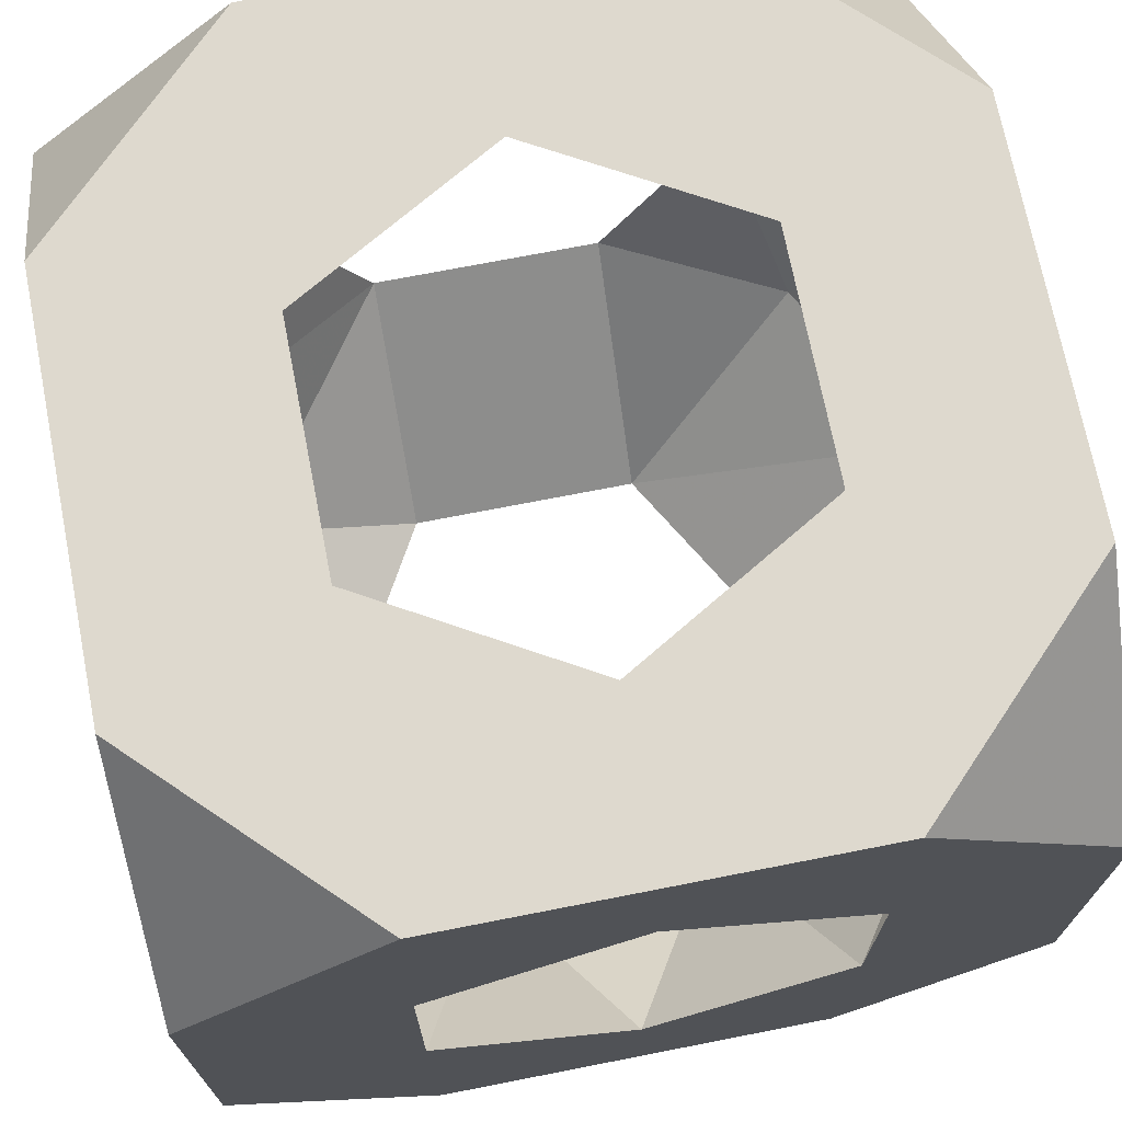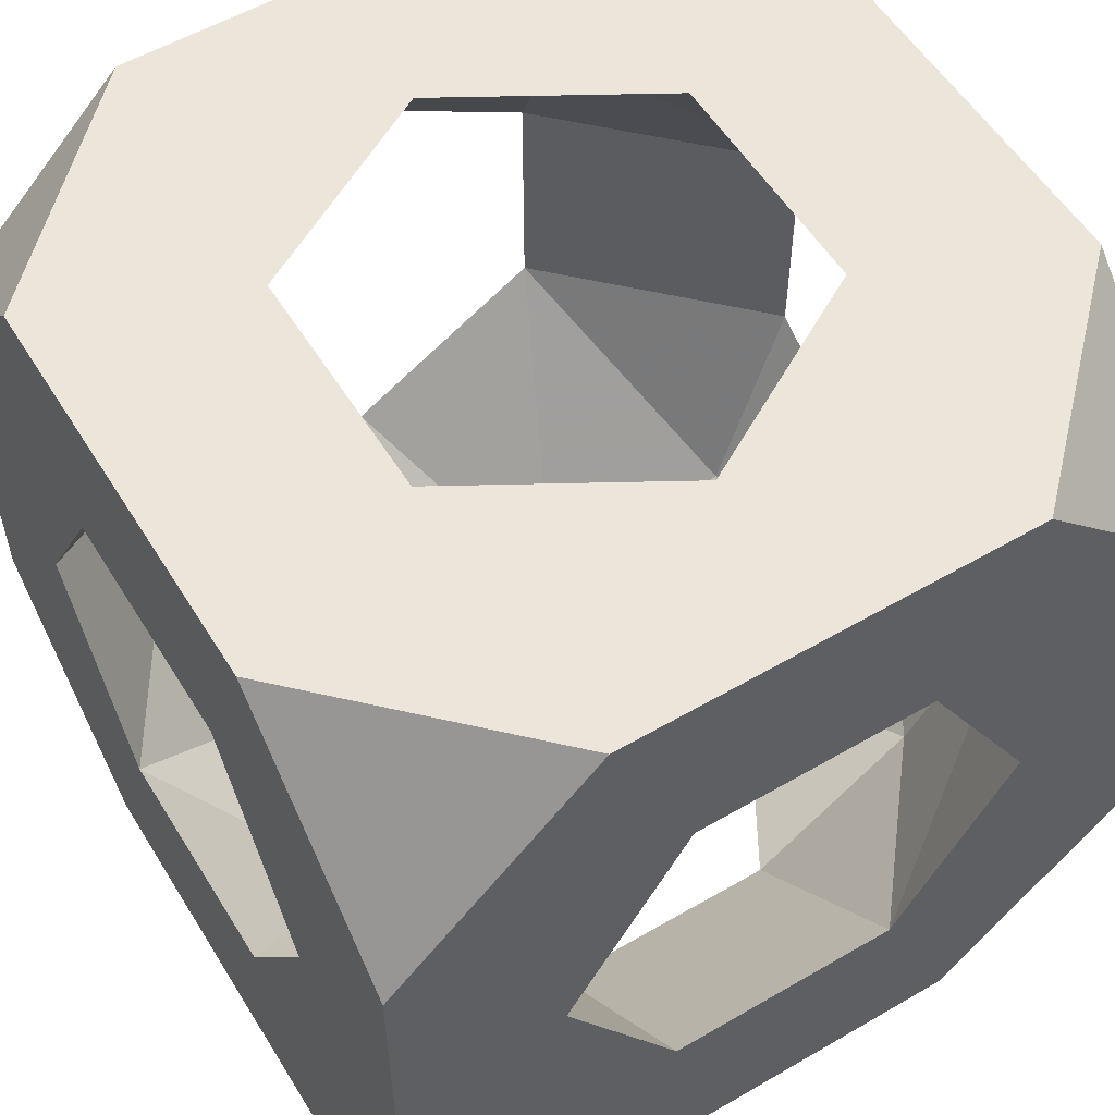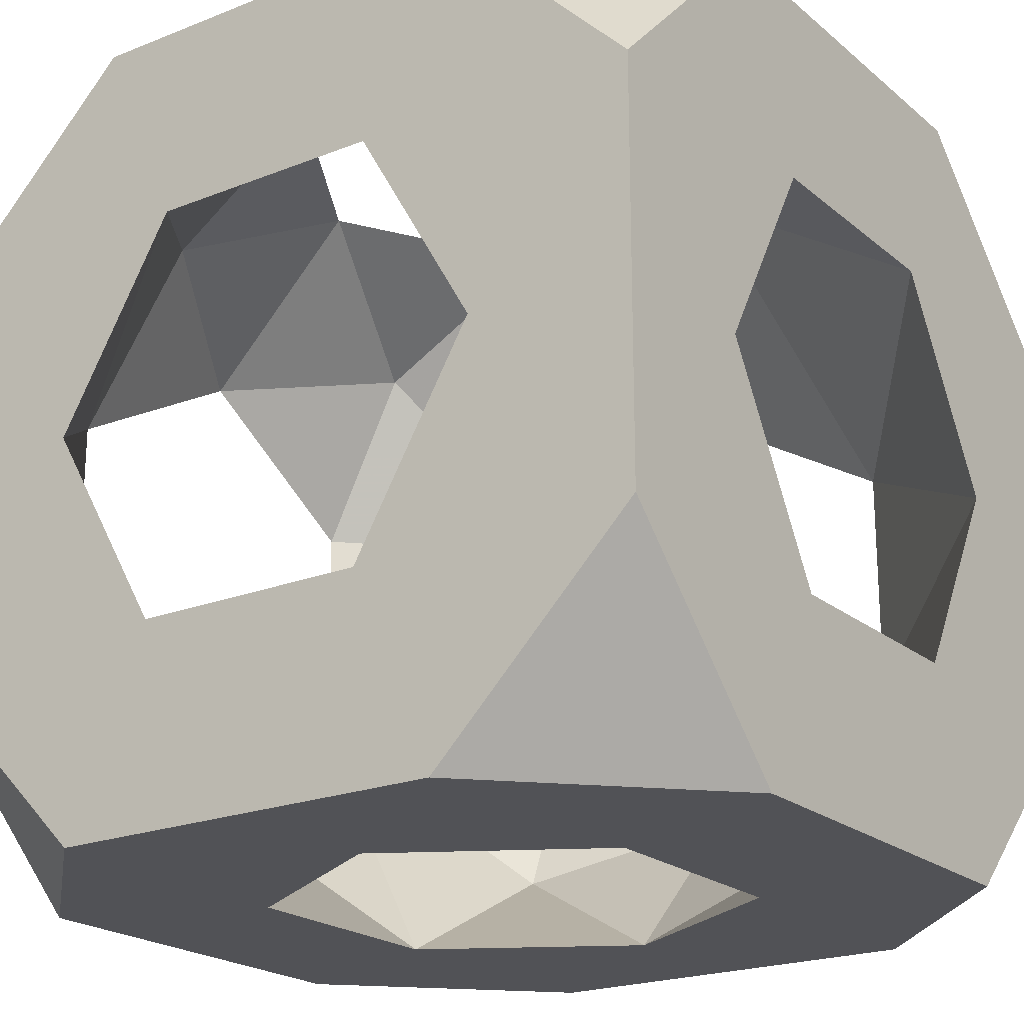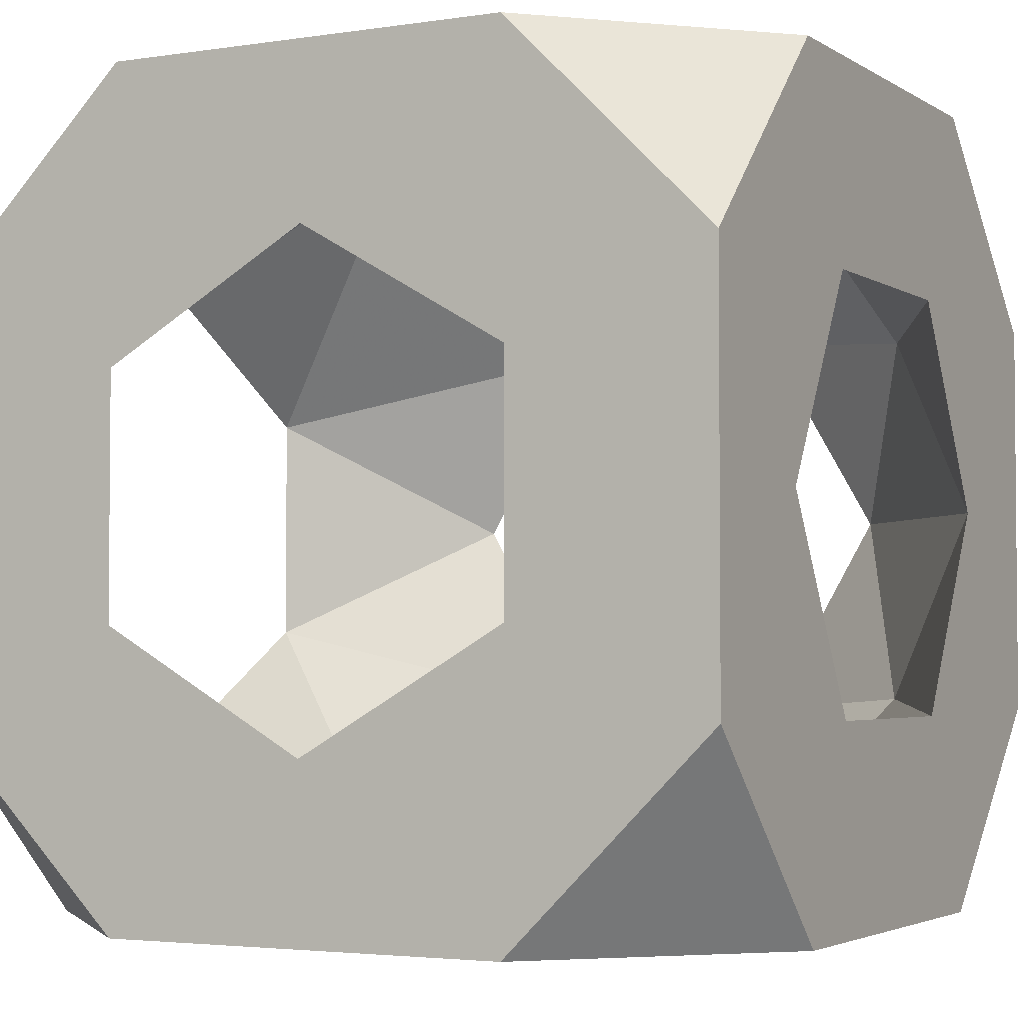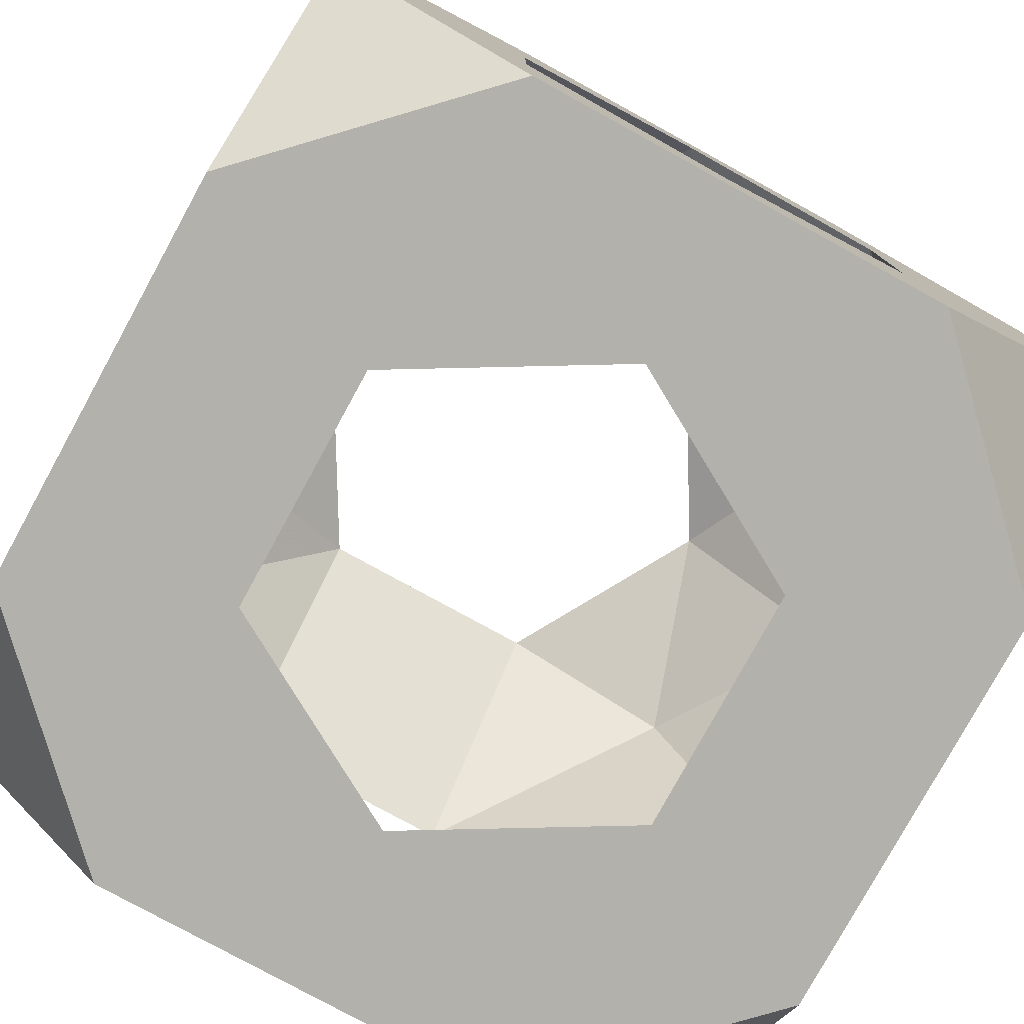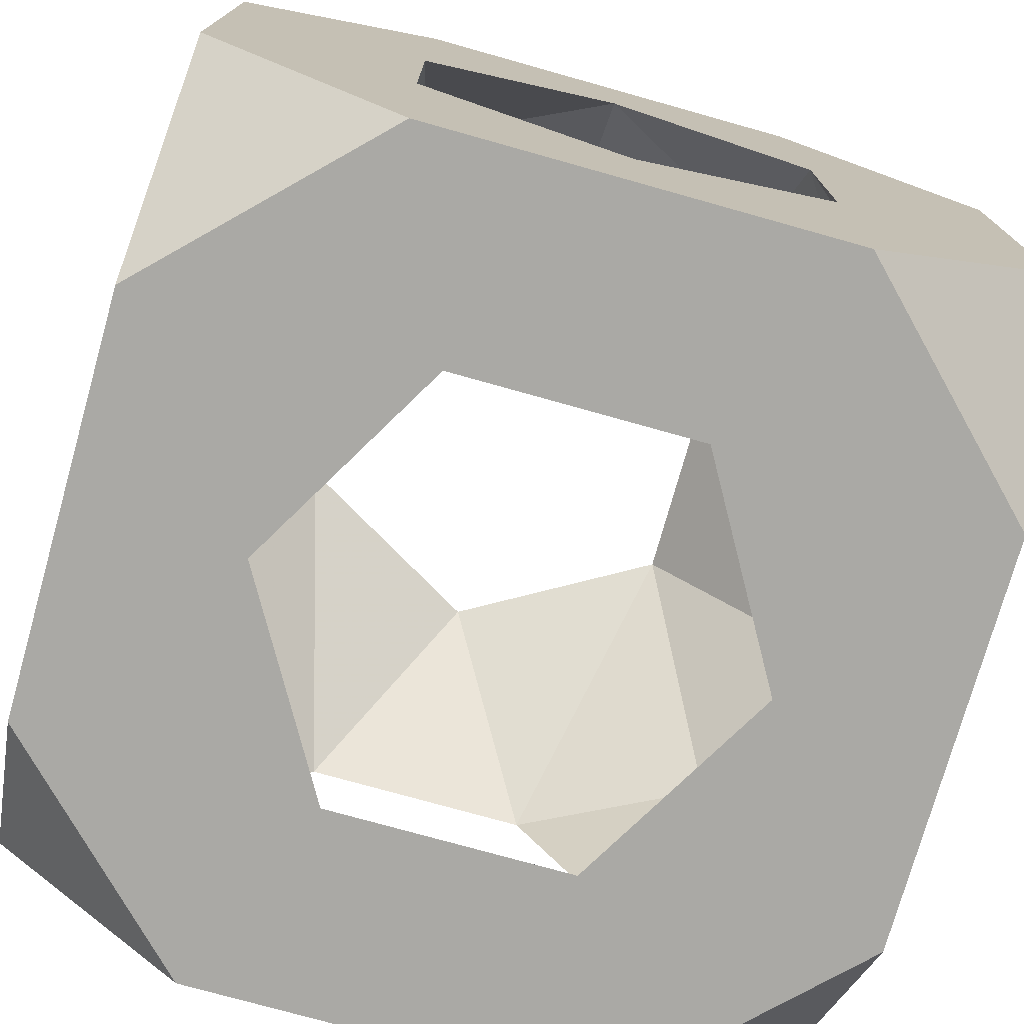
<metadata>
{"format":"obj","ext":"obj","renderer":"f3d","projection":"perspective","resolution":1024,"background":"white","views":[{"elev":71.4,"azim":168.9,"up":"+Z"},{"elev":55.7,"azim":-31.4,"up":"+Z"},{"elev":-21.3,"azim":125.1,"up":"+Y"},{"elev":-3.2,"azim":-152.2,"up":"+Z"},{"elev":-78.9,"azim":61.3,"up":"+Z"},{"elev":-75.3,"azim":164.3,"up":"+Z"}]}
</metadata>
<code>
v -0.5 -0.25 0.7668
v -0.5 0.25 0.7668
v 0.25 0.5 1.767
v 0.5 0.25 1.767
v 0.5 0.5 1.517
v 0.5 -0.25 1.767
v -0.25 -0.5 0.7668
v -0.5 -0.5 1.017
v -0.5 -0.5 1.517
v 0.25 -0.5 0.7668
v 0.5 -0.25 0.7668
v -0.25 0.5 1.767
v -0.5 0.5 1.517
v -0.5 0.25 1.767
v -0.5 0.5 1.017
v 0.5 -0.5 1.017
v 0.5 0.25 0.7668
v 0.5 -0.5 1.517
v 0.25 -0.5 1.767
v -0.5 -0.25 1.767
v -0.25 -0.5 1.767
v 0.5 0.5 1.017
v -0.25 0.5 0.7668
v 0.25 0.5 0.7668
v 0 0.2939 1.767
v 0.2546 0.147 1.767
v 0.2546 -0.147 1.767
v -3e-06 -0.2939 1.767
v -0.2546 -0.147 1.767
v -0.2546 0.147 1.767
v 0.2939 -0.5 1.267
v 0.147 -0.5 1.521
v -0.147 -0.5 1.521
v -0.2939 -0.5 1.267
v -0.147 -0.5 1.012
v 0.147 -0.5 1.012
v 0.5 0 0.9729
v 0.5 -0.2546 1.12
v 0.5 -0.2546 1.414
v 0.5 3e-06 1.561
v 0.5 0.2546 1.414
v 0.5 0.2546 1.12
v -0.5 -0.2939 1.267
v -0.5 -0.147 1.521
v -0.5 0.147 1.521
v -0.5 0.2939 1.267
v -0.5 0.147 1.012
v -0.5 -0.147 1.012
v -0.2939 0 0.7668
v -0.147 0.2546 0.7668
v 0.147 0.2546 0.7668
v 0.2939 -3e-06 0.7668
v 0.147 -0.2546 0.7668
v -0.147 -0.2546 0.7668
v 0 0.5 0.9729
v -0.2546 0.5 1.12
v -0.2546 0.5 1.414
v 3e-06 0.5 1.561
v 0.2546 0.5 1.414
v 0.2546 0.5 1.12
v 0.2285 0.3816 1.639
v -0.2431 0.3651 1.646
v -0.37 -0.3781 1.029
v 0.3834 0.2203 0.8916
v -0.3796 -0.3723 1.499
v 0.3659 -0.2409 0.8868
f 56 57 46
f 31 16 18
f 2 50 49
f 64 60 51
f 52 53 66
f 47 56 46
f 16 11 38
f 37 66 38
f 11 10 53
f 23 55 24
f 22 17 24
f 18 38 39
f 16 36 10
f 9 43 8
f 1 54 7
f 29 33 65
f 37 52 66
f 53 36 66
f 2 23 50
f 44 14 45
f 12 13 14
f 58 57 12
f 44 29 65
f 4 6 40
f 2 47 15
f 34 43 65
f 1 7 8
f 58 3 59
f 47 1 48
f 1 2 49
f 47 48 49
f 16 38 18
f 42 41 59
f 43 63 48
f 7 53 10
f 23 24 50
f 55 56 50
f 3 58 12
f 20 44 9
f 30 25 12
f 3 4 5
f 54 1 49
f 6 4 26
f 39 31 32
f 29 28 33
f 48 54 49
f 34 9 8
f 59 41 61
f 3 5 59
f 33 21 9
f 57 58 62
f 30 29 45
f 42 60 64
f 45 14 13
f 35 7 10
f 21 20 9
f 34 8 35
f 6 39 40
f 30 62 25
f 63 54 48
f 27 26 40
f 28 32 33
f 59 5 22
f 32 21 33
f 50 47 49
f 56 23 15
f 4 41 5
f 2 1 47
f 15 46 13
f 16 10 11
f 29 30 14
f 30 45 62
f 41 4 40
f 41 40 26
f 63 34 35
f 61 26 25
f 39 32 27
f 8 7 35
f 53 54 35
f 34 33 9
f 44 43 9
f 33 34 65
f 43 44 65
f 8 43 48
f 20 29 14
f 42 17 22
f 56 15 13
f 43 34 63
f 35 36 53
f 24 17 51
f 44 20 14
f 55 50 51
f 6 26 27
f 6 19 18
f 11 37 38
f 16 31 36
f 37 42 64
f 39 6 18
f 57 56 13
f 26 3 25
f 52 64 51
f 17 37 11
f 28 21 19
f 58 61 25
f 38 31 39
f 17 42 37
f 45 57 62
f 35 54 63
f 52 17 11
f 5 41 22
f 60 22 24
f 57 45 46
f 66 36 38
f 36 31 38
f 4 3 26
f 52 11 53
f 15 47 46
f 41 26 61
f 19 6 27
f 45 13 46
f 62 58 25
f 19 32 18
f 22 60 59
f 41 42 22
f 51 50 24
f 29 44 45
f 30 12 14
f 40 39 27
f 29 20 21
f 21 32 19
f 23 2 15
f 31 18 32
f 61 58 59
f 12 57 13
f 60 55 51
f 17 52 51
f 25 3 12
f 1 8 48
f 60 42 59
f 37 64 52
f 56 47 50
f 56 55 23
f 55 60 24
f 7 54 53
f 32 28 27
f 28 19 27
f 28 29 21
f 36 35 10

</code>
